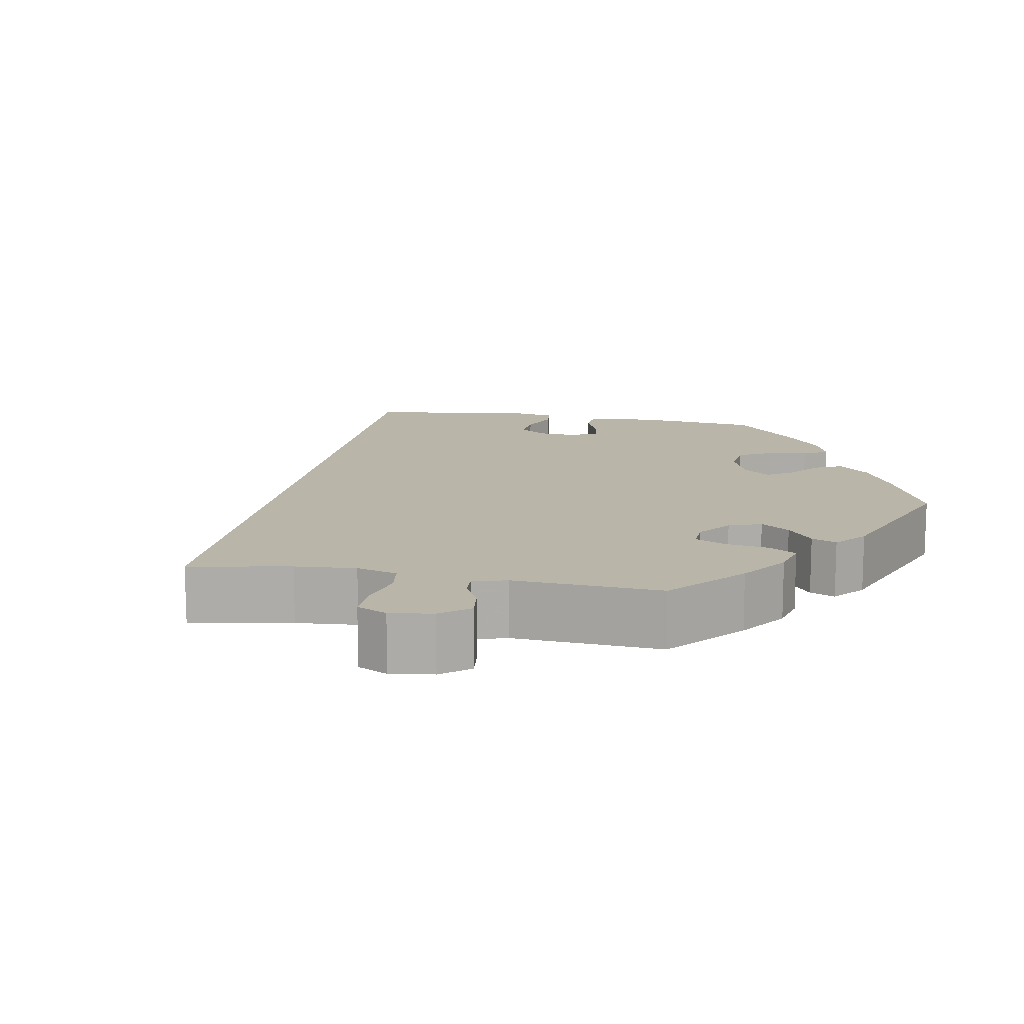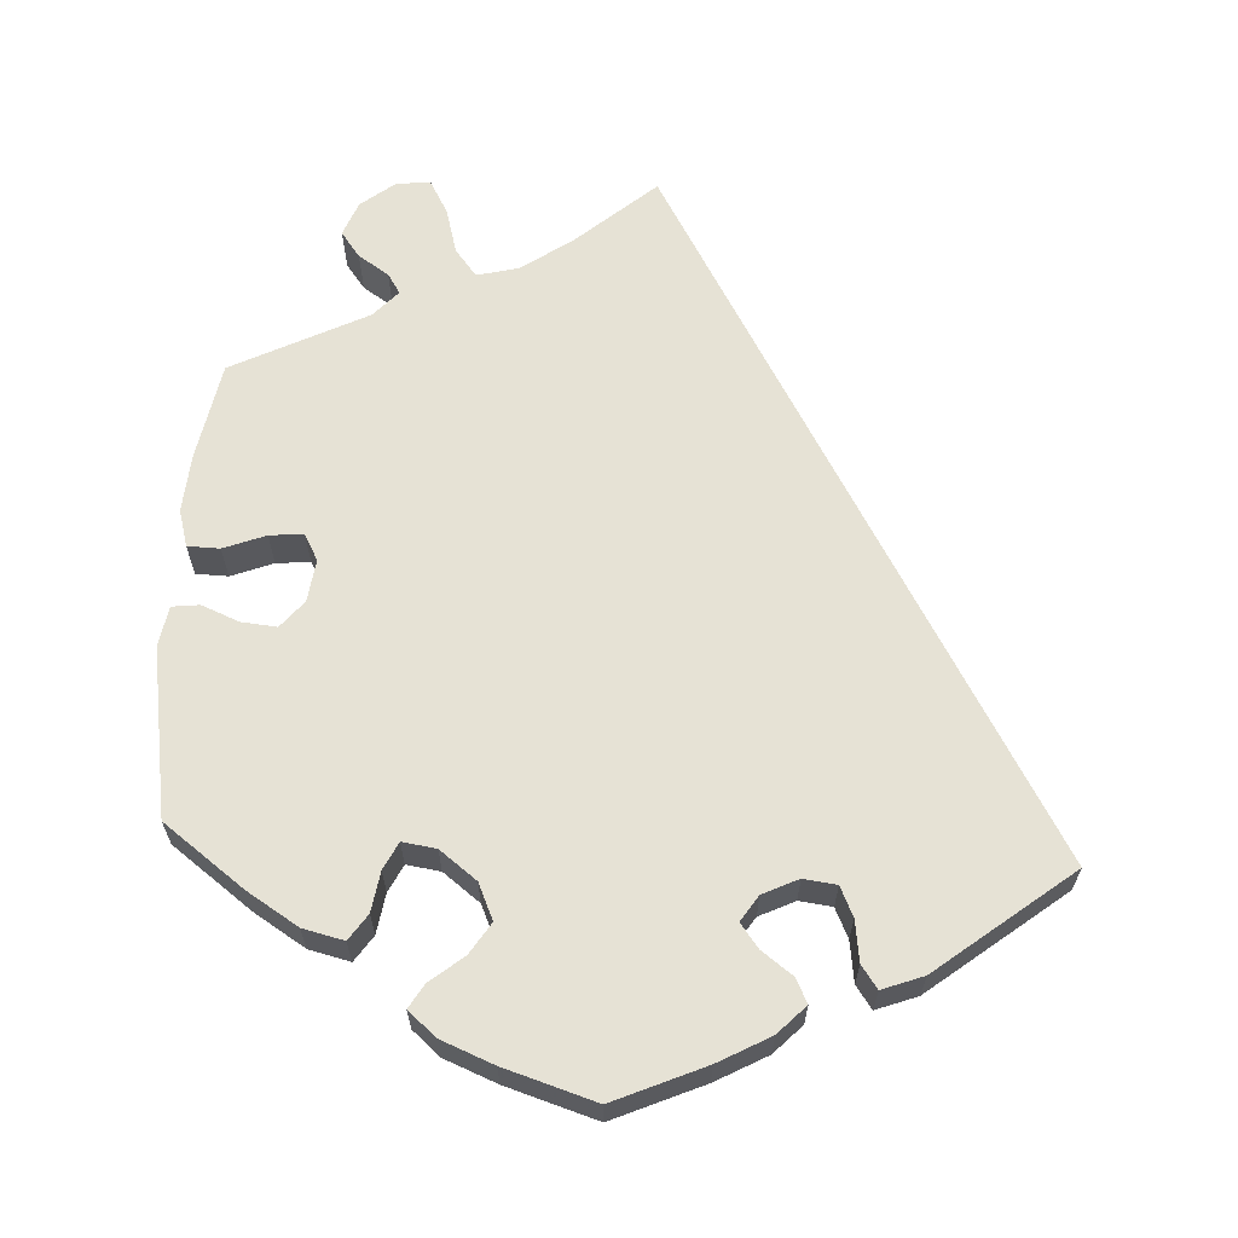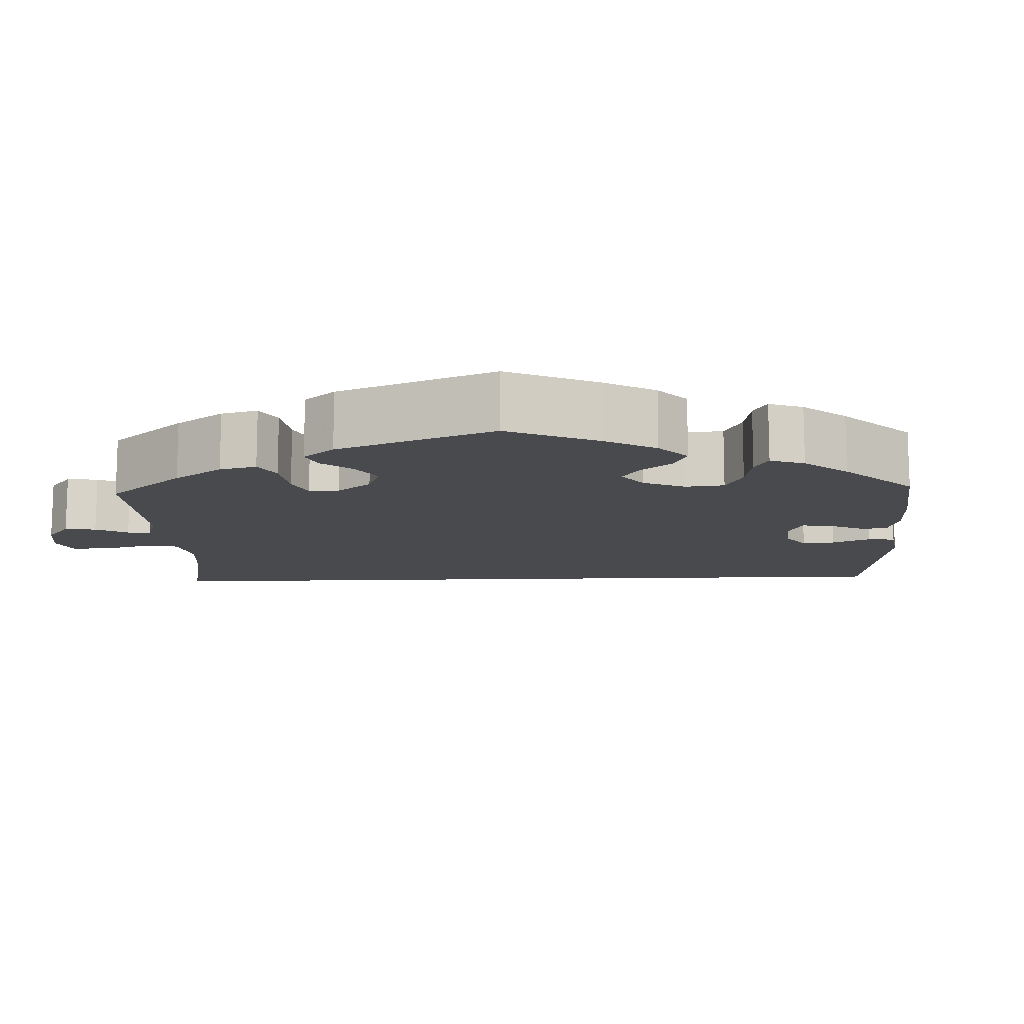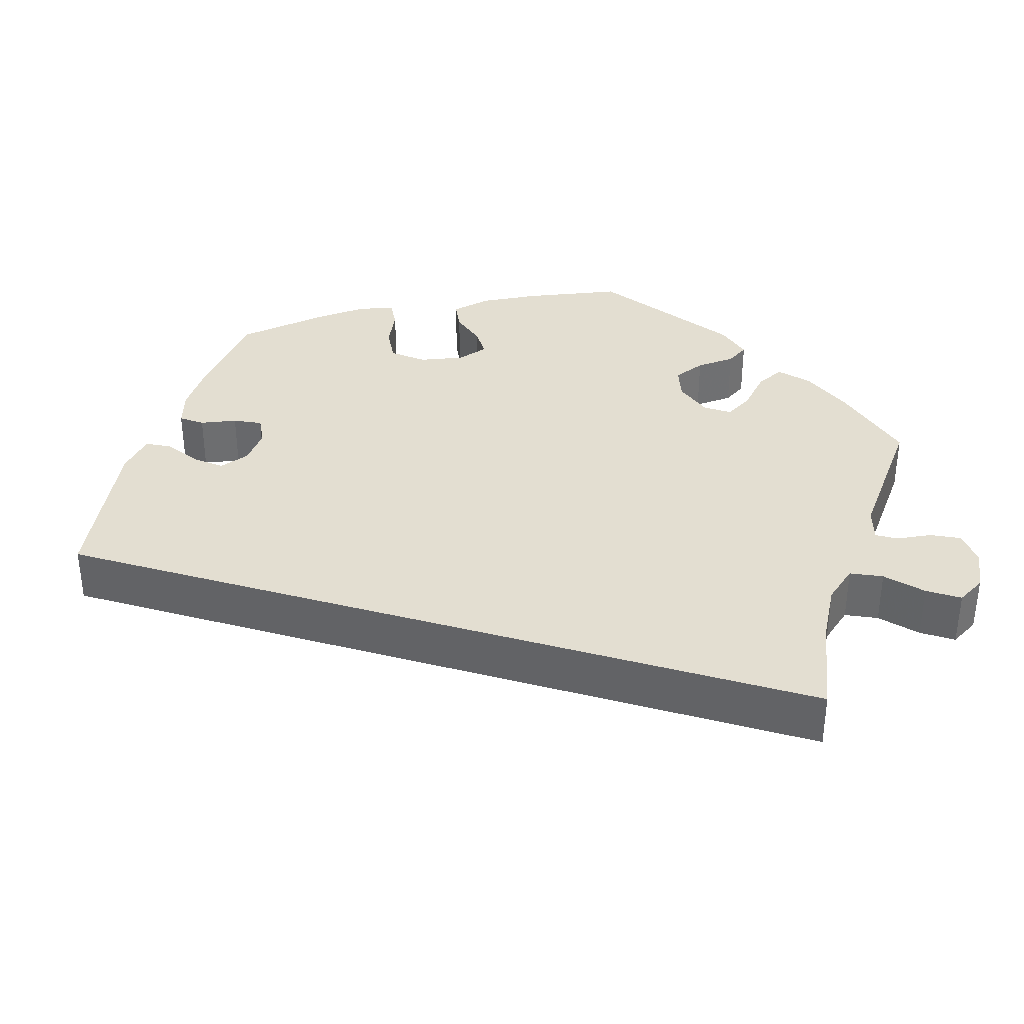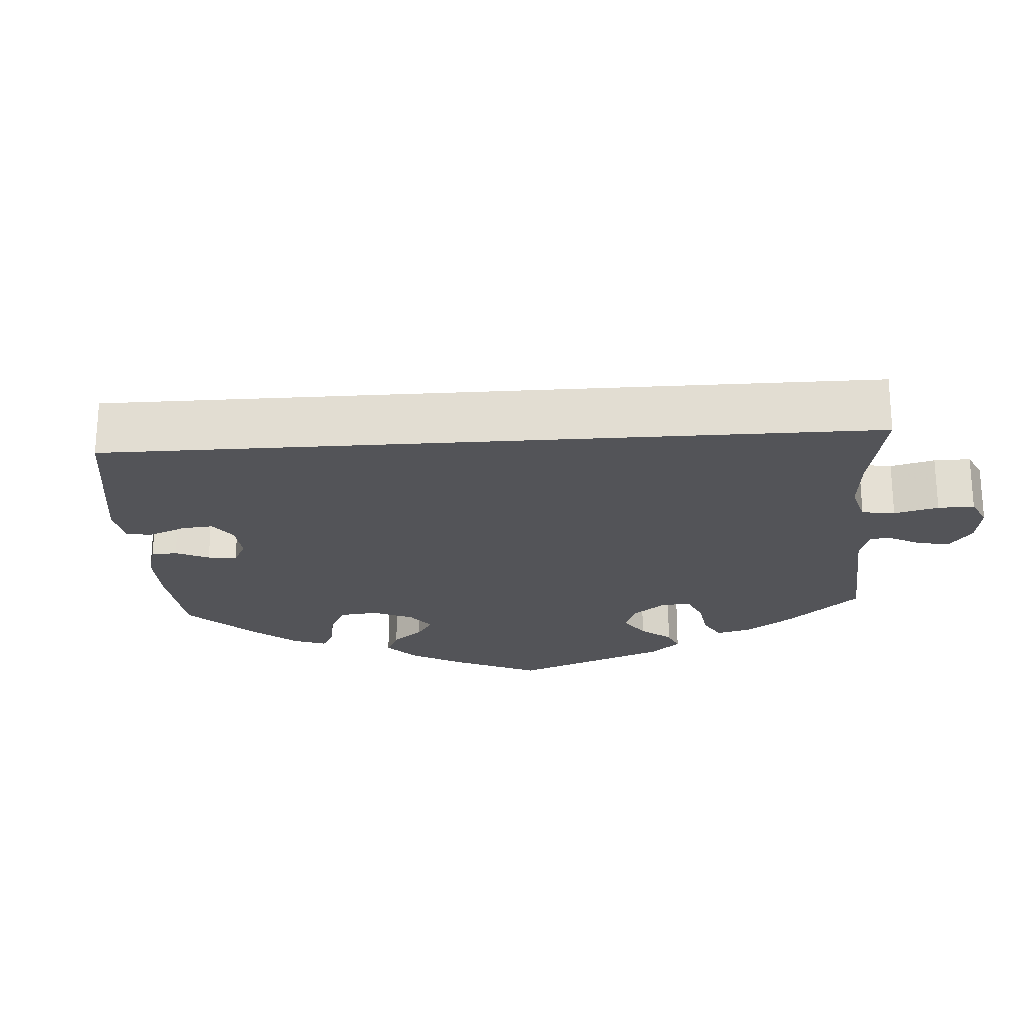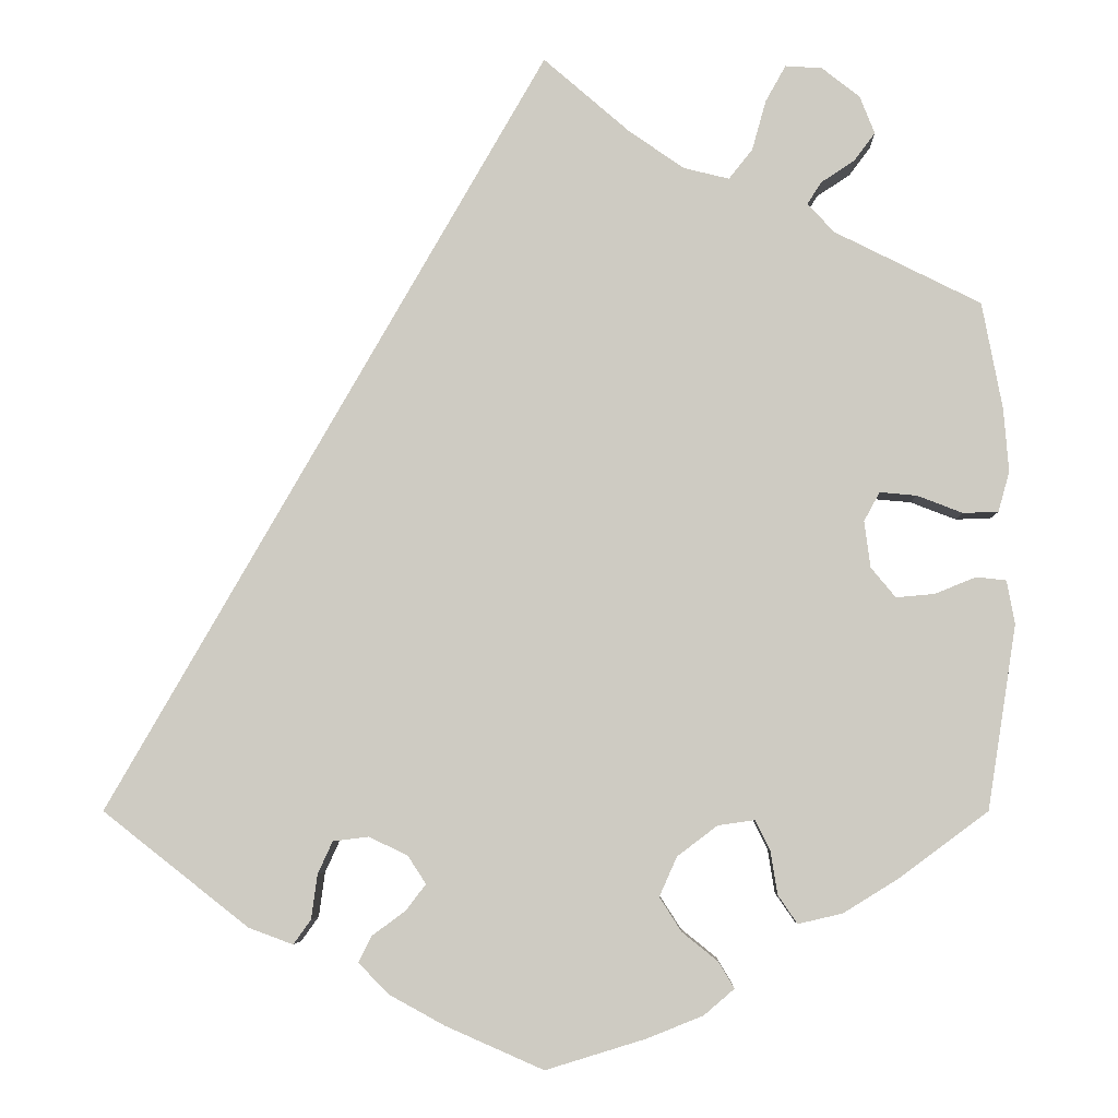
<metadata>
{"format":"obj","ext":"obj","renderer":"f3d","projection":"perspective","resolution":1024,"background":"white","views":[{"elev":13.4,"azim":40.8,"up":"+Y"},{"elev":63.9,"azim":-176.9,"up":"+Y"},{"elev":-12.9,"azim":122.2,"up":"+Y"},{"elev":36.2,"azim":-43.1,"up":"+Y"},{"elev":-23.5,"azim":-56.1,"up":"+Y"},{"elev":-5.1,"azim":1.9,"up":"+Z"}]}
</metadata>
<code>
v 0 0.07 0.578
v 0.098 0.07 0.493
v 0.161 0.07 0.449
v 0.213 0.07 0.436
v 0.24 0.07 0.47
v 0.256 0.07 0.527
v 0.279 0.07 0.568
v 0.321 0.07 0.565
v 0.364 0.07 0.531
v 0.381 0.07 0.488
v 0.357 0.07 0.456
v 0.319 0.07 0.431
v 0.303 0.07 0.406
v 0.333 0.07 0.373
v 0.5 0.07 0.289
v 0.523 0.07 0.168
v 0.529 0.07 0.095
v 0.516 0.07 0.049
v 0.476 0.07 0.048
v 0.424 0.07 0.068
v 0.382 0.07 0.072
v 0.364 0.07 0.039
v 0.371 0.07 -0.014
v 0.399 0.07 -0.048
v 0.443 0.07 -0.044
v 0.49 0.07 -0.025
v 0.524 0.07 -0.029
v 0.533 0.07 -0.079
v 0.5 0.07 -0.289
v 0.399 0.07 -0.364
v 0.336 0.07 -0.403
v 0.285 0.07 -0.415
v 0.263 0.07 -0.383
v 0.255 0.07 -0.333
v 0.238 0.07 -0.299
v 0.196 0.07 -0.305
v 0.15 0.07 -0.34
v 0.13 0.07 -0.385
v 0.155 0.07 -0.424
v 0.196 0.07 -0.457
v 0.214 0.07 -0.487
v 0.179 0.07 -0.517
v 0.114 0.07 -0.543
v 0.001 0.07 -0.578
v -0.111 0.07 -0.529
v -0.175 0.07 -0.494
v -0.209 0.07 -0.459
v -0.194 0.07 -0.429
v -0.156 0.07 -0.401
v -0.133 0.07 -0.371
v -0.154 0.07 -0.339
v -0.198 0.07 -0.318
v -0.239 0.07 -0.323
v -0.256 0.07 -0.36
v -0.263 0.07 -0.411
v -0.283 0.07 -0.439
v -0.334 0.07 -0.42
v -0.501 0.07 -0.289
v 0 0 0.578
v 0.098 0 0.493
v 0.161 0 0.449
v 0.213 0 0.436
v 0.24 0 0.47
v 0.256 0 0.527
v 0.279 0 0.568
v 0.321 0 0.565
v 0.364 0 0.531
v 0.381 0 0.488
v 0.357 0 0.456
v 0.319 0 0.431
v 0.303 0 0.406
v 0.333 0 0.373
v 0.5 0 0.289
v 0.523 0 0.168
v 0.529 0 0.095
v 0.516 0 0.049
v 0.476 0 0.048
v 0.424 0 0.068
v 0.382 0 0.072
v 0.364 0 0.039
v 0.371 0 -0.014
v 0.399 0 -0.048
v 0.443 0 -0.044
v 0.49 0 -0.025
v 0.524 0 -0.029
v 0.533 0 -0.079
v 0.5 0 -0.289
v 0.399 0 -0.364
v 0.336 0 -0.403
v 0.285 0 -0.415
v 0.263 0 -0.383
v 0.255 0 -0.333
v 0.238 0 -0.299
v 0.196 0 -0.305
v 0.15 0 -0.34
v 0.13 0 -0.385
v 0.155 0 -0.424
v 0.196 0 -0.457
v 0.214 0 -0.487
v 0.179 0 -0.517
v 0.114 0 -0.543
v 0.001 0 -0.578
v -0.111 0 -0.529
v -0.175 0 -0.494
v -0.209 0 -0.459
v -0.194 0 -0.429
v -0.156 0 -0.401
v -0.133 0 -0.371
v -0.154 0 -0.339
v -0.198 0 -0.318
v -0.239 0 -0.323
v -0.256 0 -0.36
v -0.263 0 -0.411
v -0.283 0 -0.439
v -0.334 0 -0.42
v -0.501 0 -0.289
f 57 58 1 2
f 54 55 56 57
f 53 54 57 2
f 52 53 2 3
f 51 52 3 4
f 50 51 4 5
f 46 47 48 49
f 46 49 50
f 45 46 50 5
f 39 40 41 42
f 38 39 42 43
f 31 32 33 34
f 31 34 35
f 30 31 35
f 29 30 35
f 28 29 35
f 25 26 27 28
f 24 25 28 35
f 23 24 35 36
f 17 18 19 20
f 17 20 21
f 14 15 16 17
f 13 14 17 21
f 9 10 11 12
f 9 12 13
f 8 9 13
f 5 6 7 8
f 5 8 13
f 38 43 44 45
f 37 38 45 5
f 22 23 36 37
f 21 22 37
f 5 13 21 37
f 60 59 116 115
f 115 114 113 112
f 60 115 112 111
f 61 60 111 110
f 62 61 110 109
f 63 62 109 108
f 107 106 105 104
f 108 107 104
f 63 108 104 103
f 100 99 98 97
f 101 100 97 96
f 92 91 90 89
f 93 92 89
f 93 89 88
f 93 88 87
f 93 87 86
f 86 85 84 83
f 93 86 83 82
f 94 93 82 81
f 78 77 76 75
f 79 78 75
f 75 74 73 72
f 79 75 72 71
f 70 69 68 67
f 71 70 67
f 71 67 66
f 66 65 64 63
f 71 66 63
f 103 102 101 96
f 63 103 96 95
f 95 94 81 80
f 95 80 79
f 95 79 71 63
f 1 59 60 2
f 2 60 61 3
f 3 61 62 4
f 4 62 63 5
f 5 63 64 6
f 6 64 65 7
f 7 65 66 8
f 8 66 67 9
f 9 67 68 10
f 10 68 69 11
f 11 69 70 12
f 12 70 71 13
f 13 71 72 14
f 14 72 73 15
f 15 73 74 16
f 16 74 75 17
f 17 75 76 18
f 18 76 77 19
f 19 77 78 20
f 20 78 79 21
f 21 79 80 22
f 22 80 81 23
f 23 81 82 24
f 24 82 83 25
f 25 83 84 26
f 26 84 85 27
f 27 85 86 28
f 28 86 87 29
f 29 87 88 30
f 30 88 89 31
f 31 89 90 32
f 32 90 91 33
f 33 91 92 34
f 34 92 93 35
f 35 93 94 36
f 36 94 95 37
f 37 95 96 38
f 38 96 97 39
f 39 97 98 40
f 40 98 99 41
f 41 99 100 42
f 42 100 101 43
f 43 101 102 44
f 44 102 103 45
f 45 103 104 46
f 46 104 105 47
f 47 105 106 48
f 48 106 107 49
f 49 107 108 50
f 50 108 109 51
f 51 109 110 52
f 52 110 111 53
f 53 111 112 54
f 54 112 113 55
f 55 113 114 56
f 56 114 115 57
f 57 115 116 58
f 58 116 59 1

</code>
